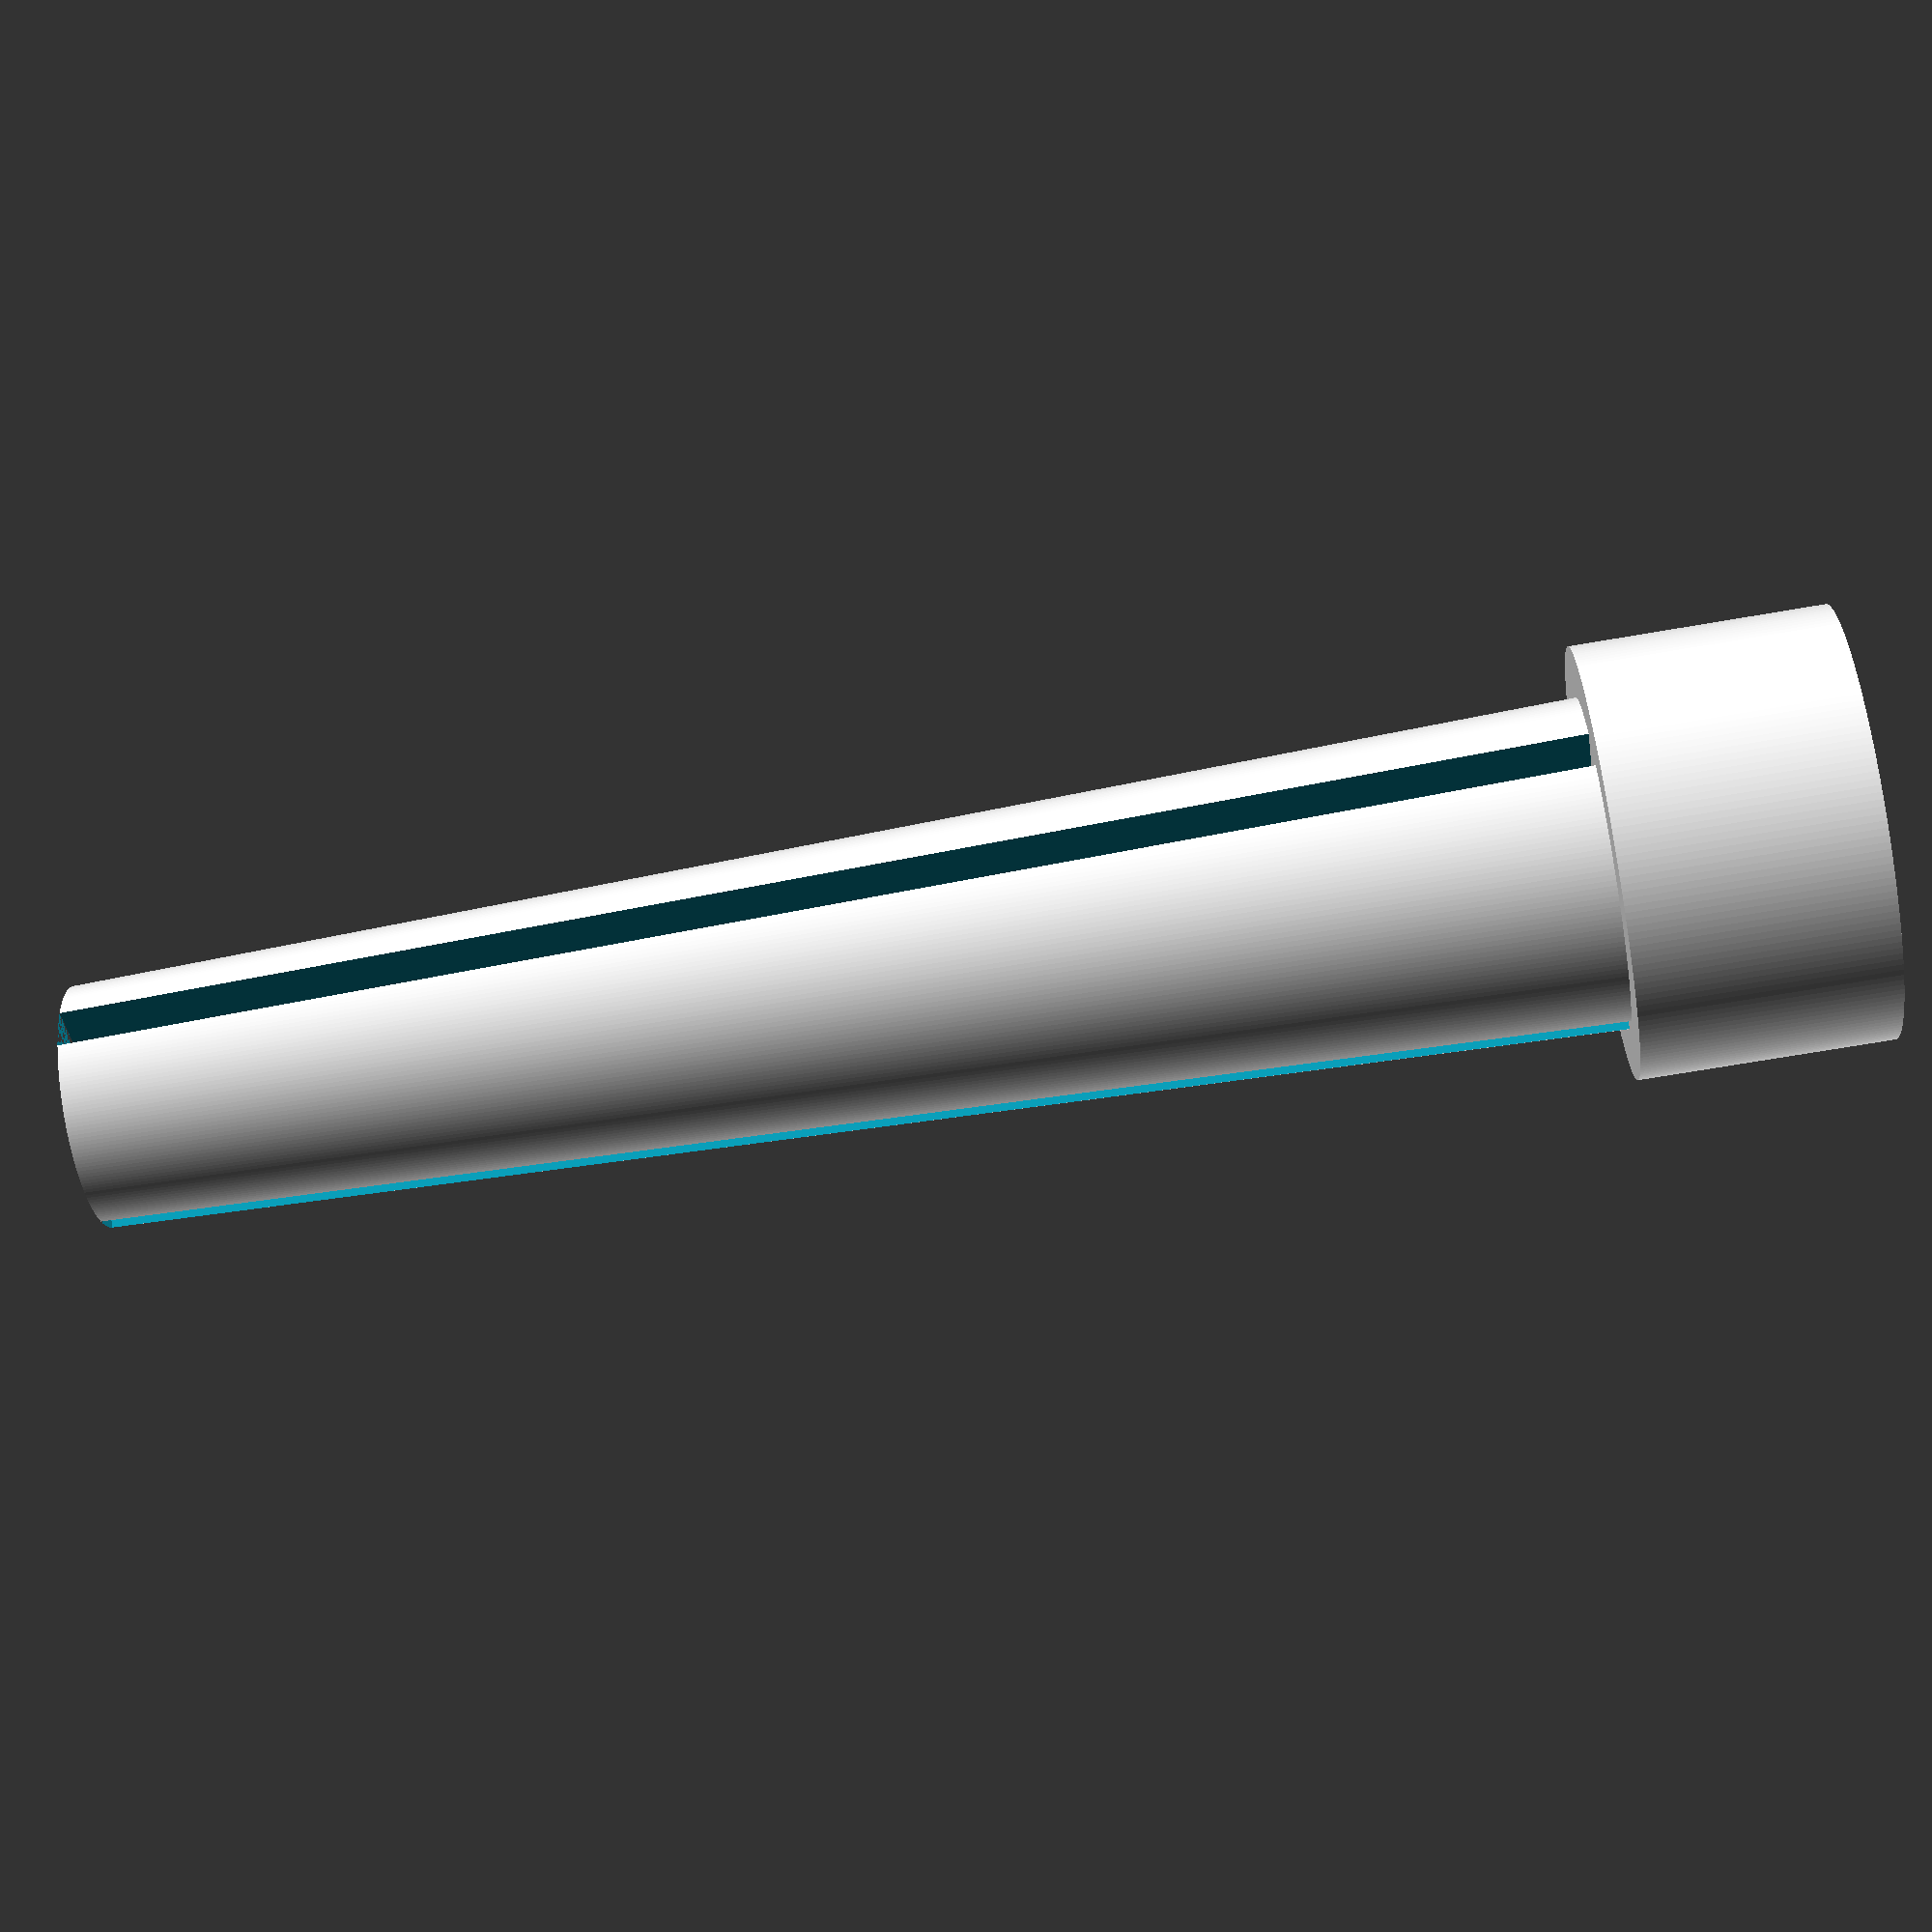
<openscad>

//Main cone and mold
h = 180; //Cone height
maxDiam = 45; //Cone
minDiam = 35; //Cone
centerSolidDiam=15;
moldWallThickness = 3;
footDiam=100; //Foot for mold
siliconeThickness=3; //Outer
dividersThickness = 5;
////Assembly on the sides of mold////
numberOfHoles = 4;
screwSize=5;
assemblyWidth= 22;

//Bottom
straightHeightBottom = 20;
bottomThickness=3.5;
LDRHolderThickness= 10;
LDRHolderDiam= minDiam+3;
delta=0.4; //Inaccuracy of printer (layering and overextrusion)
LDRHoleDepth=8;//NOT MEASURED
LDRHolderThickness = 8 +2.5;
LDRDiam=6; //NOT MEASURED
LDRWireHolesDist=3;//NOT MEASURED distance between wires on LDR
LDRHoleDist=LDRHolderDiam/2-LDRDiam;
LDRNumber=3;

//Top part
straightHeight= 30; 
wiresDiameter=5; 

//Joints
jointThickness = 3;

//Assembly
numberOfHoles = 4;
screwSize=5;


//Finishing mold:
finMoldHeight=25;
finMoldWidth=30;
supportMoldLength=60;
supportMoldWidth=30;
FinalBottomThickness =8;

$fn=200;

union(){


//Three cone parts
difference(){
cylinder(h,d2=maxDiam-siliconeThickness*2,d1=minDiam-siliconeThickness*2);
cylinder(h,d2=centerSolidDiam,d1=centerSolidDiam);
    
translate ([0,-dividersThickness/2,0]) cube([maxDiam, dividersThickness,h], center=[0,0,0]);
rotate (120) translate ([0,-dividersThickness/2,0]) cube([maxDiam, dividersThickness,h], center=[0,0,0]);
rotate (240) translate ([0,-dividersThickness/2,0]) cube([maxDiam, dividersThickness,h], center=[0,0,0]);
}

//Top part
difference(){
translate ([0,0,h]) cylinder(straightHeight,d2=maxDiam+6,d1=maxDiam+6);
translate ([0,0,h]) cylinder(straightHeight,d2=centerSolidDiam+16,d1=centerSolidDiam);
}

//Wire attachment
difference(){
translate ([0,0,h+straightHeight-(5/2)]) cube ([maxDiam+6-2, 8, 5], center=true);
translate ([0,0,h+straightHeight-5]) cylinder(5,d2=wiresDiameter,d1=wiresDiameter);
}

}

</openscad>
<views>
elev=247.5 azim=214.1 roll=260.1 proj=p view=solid
</views>
